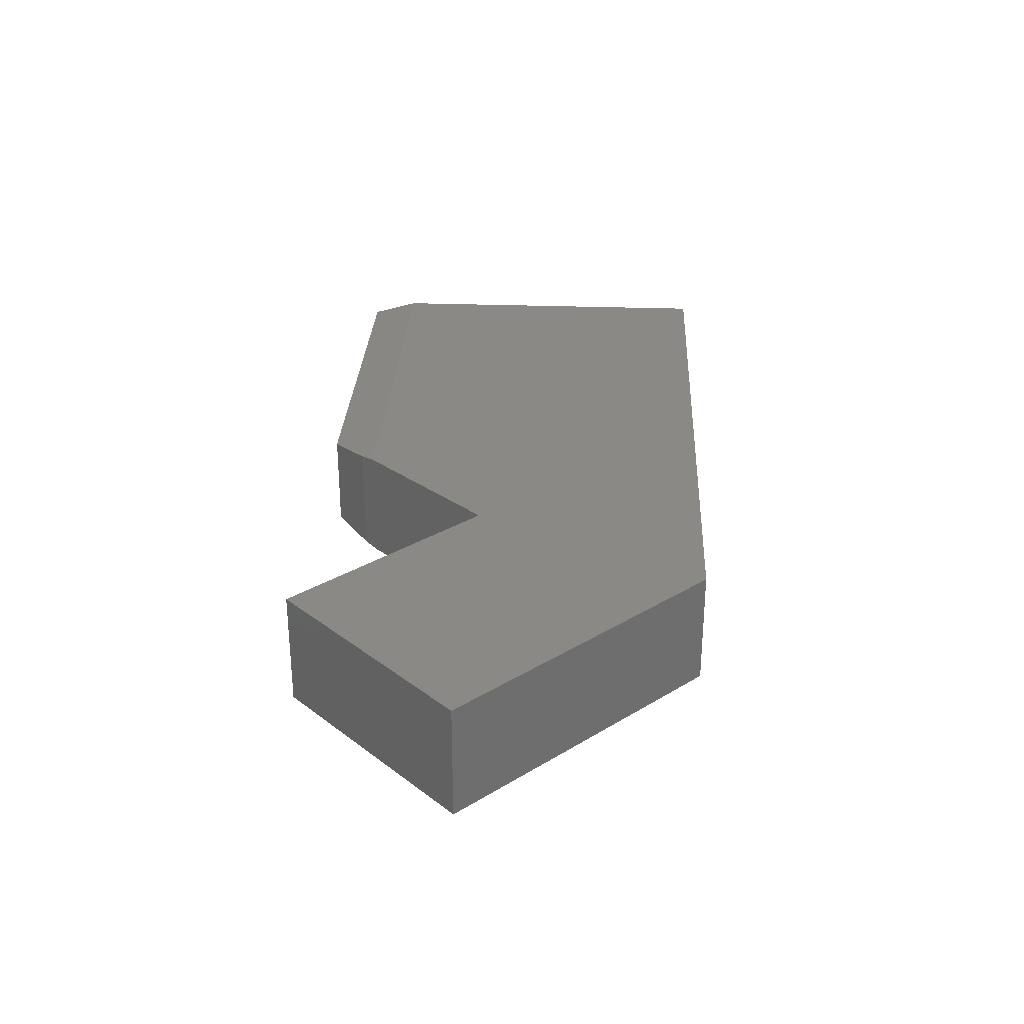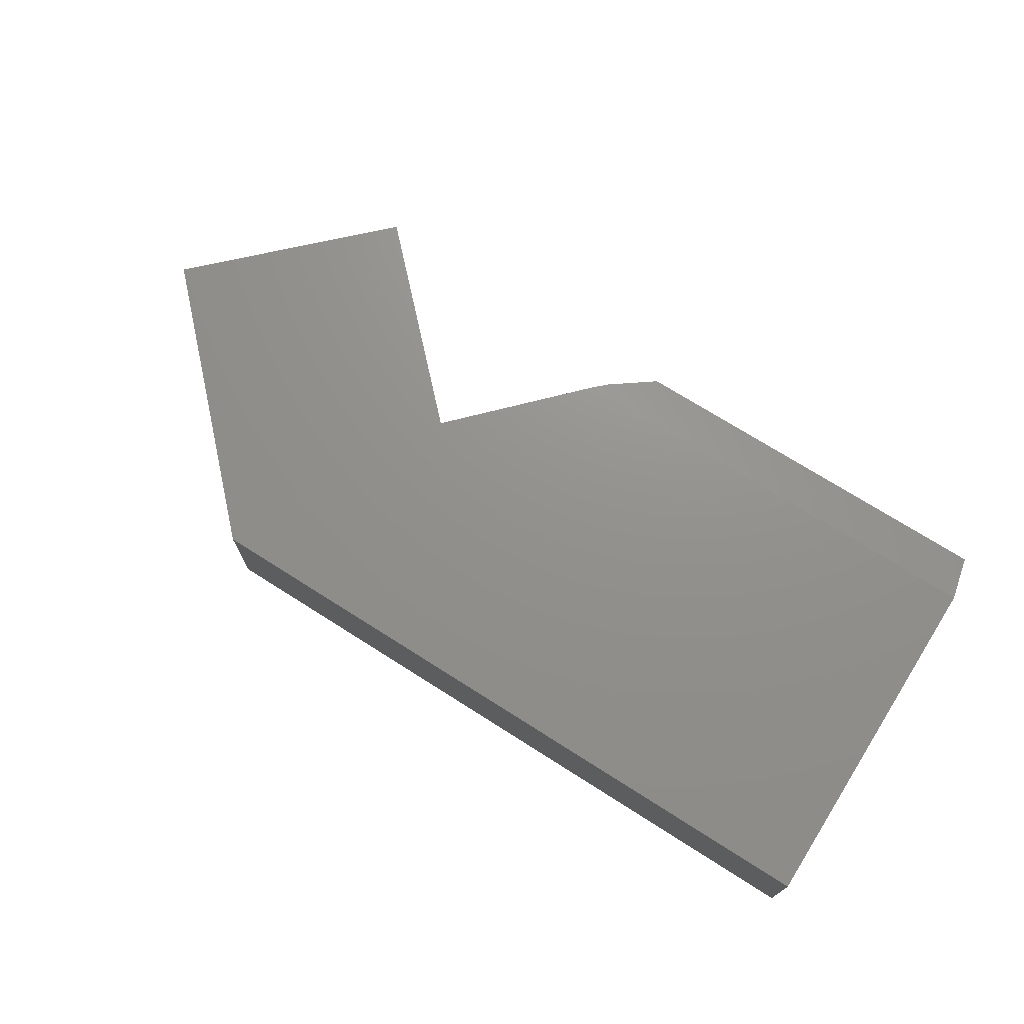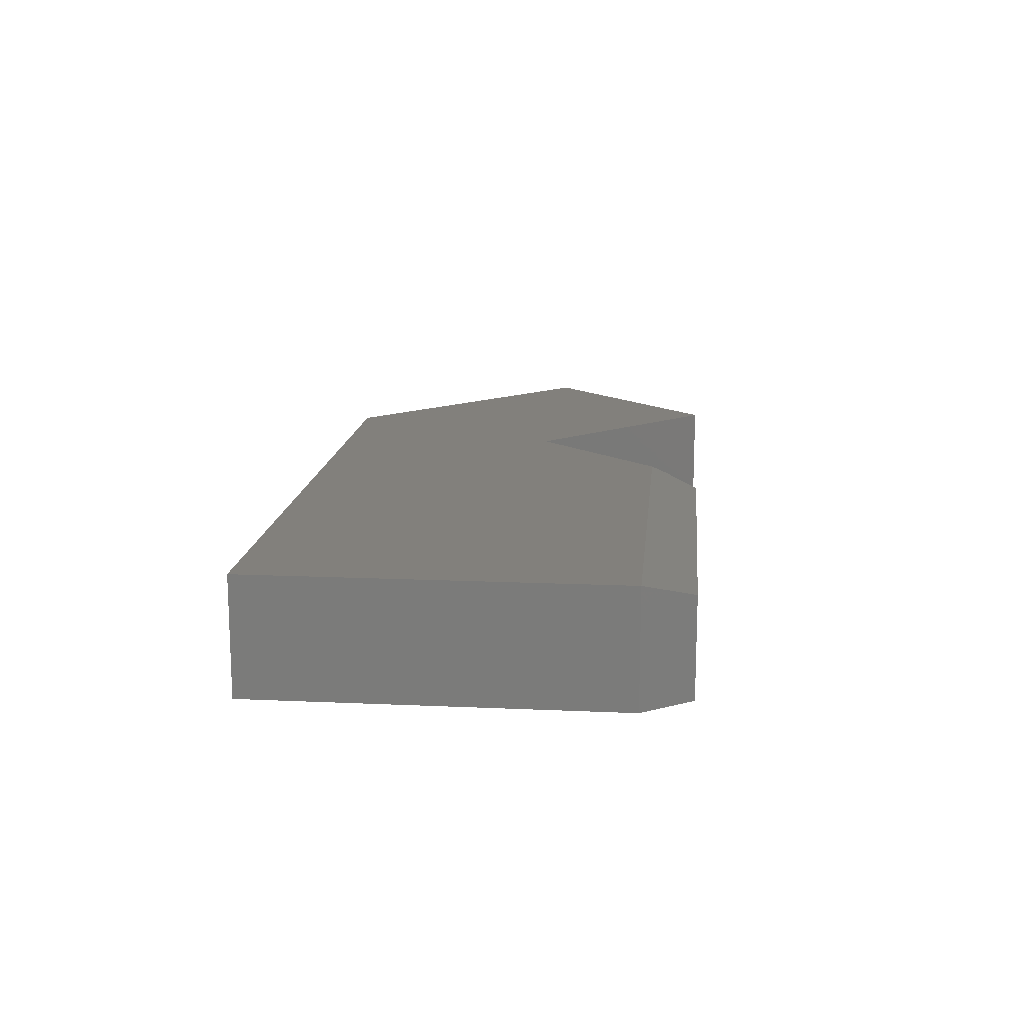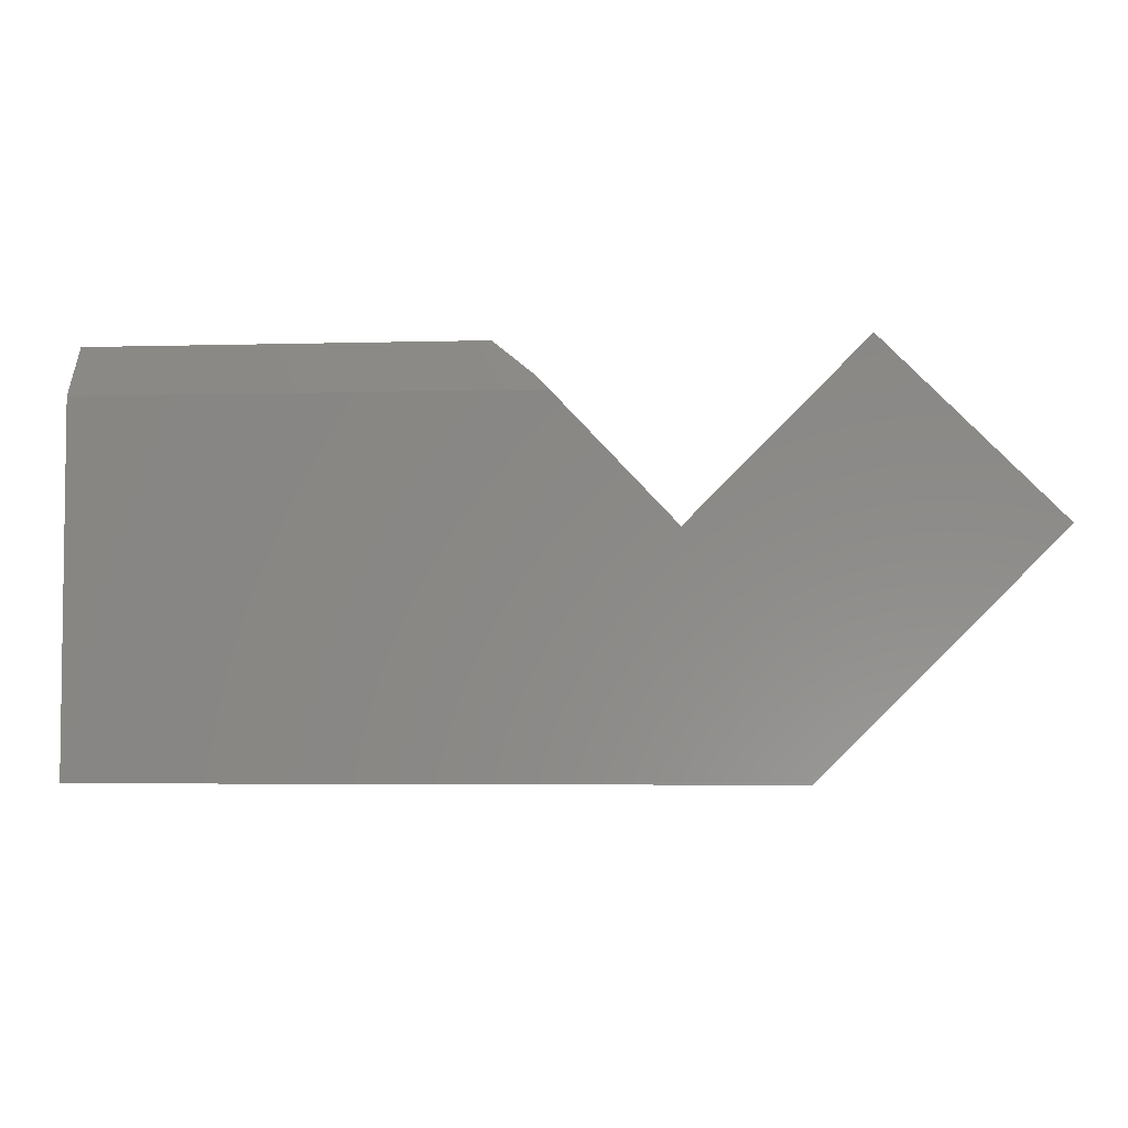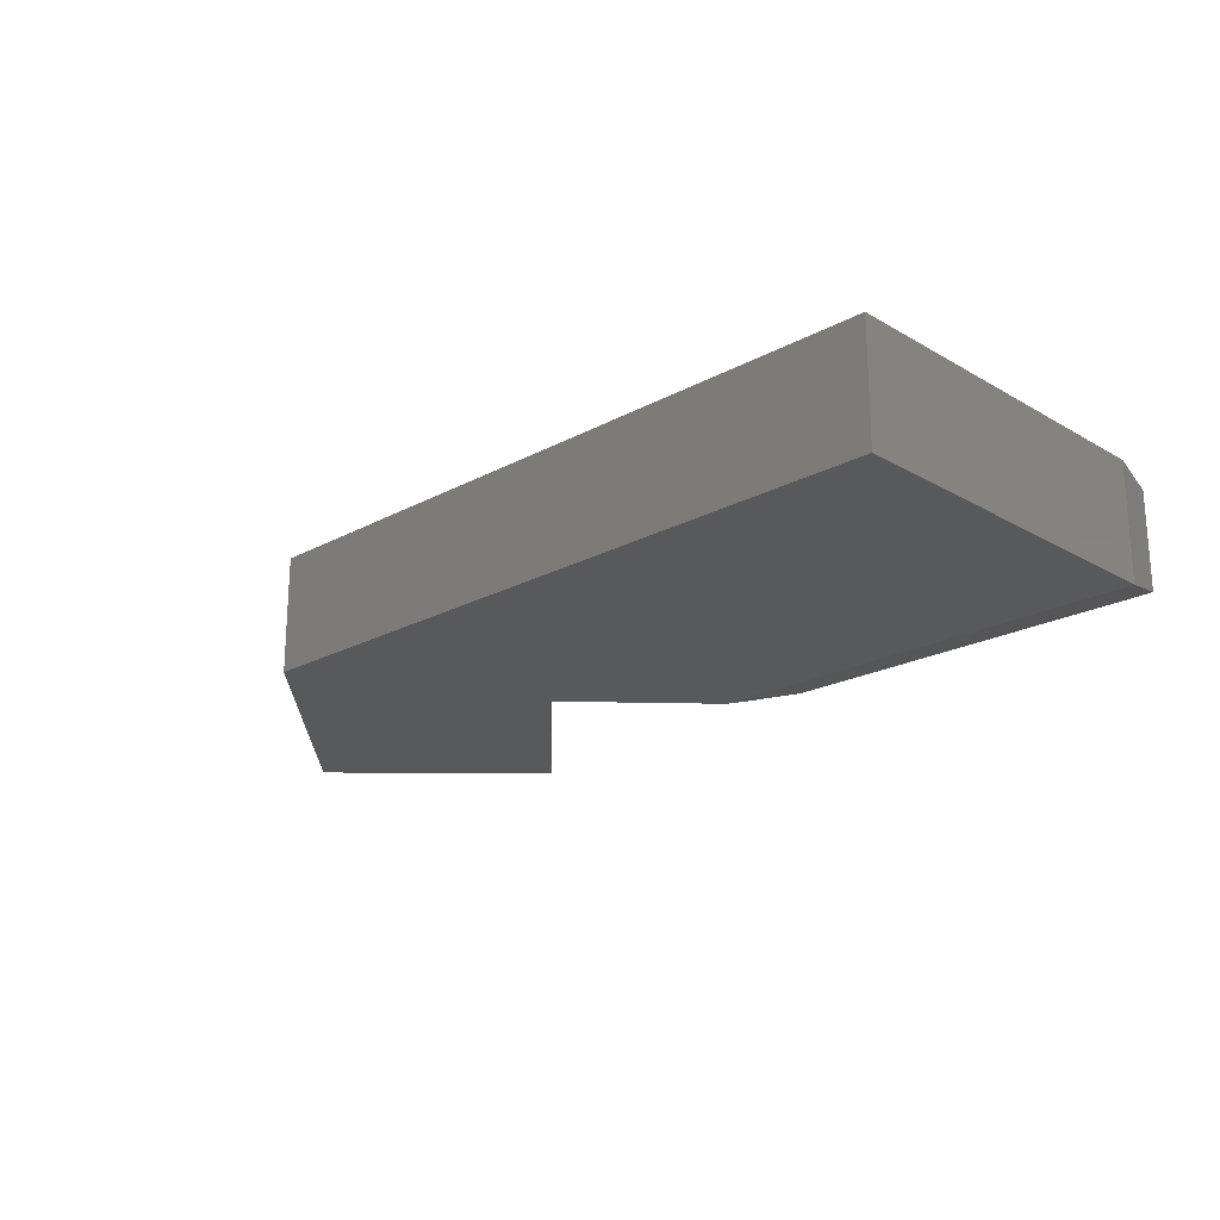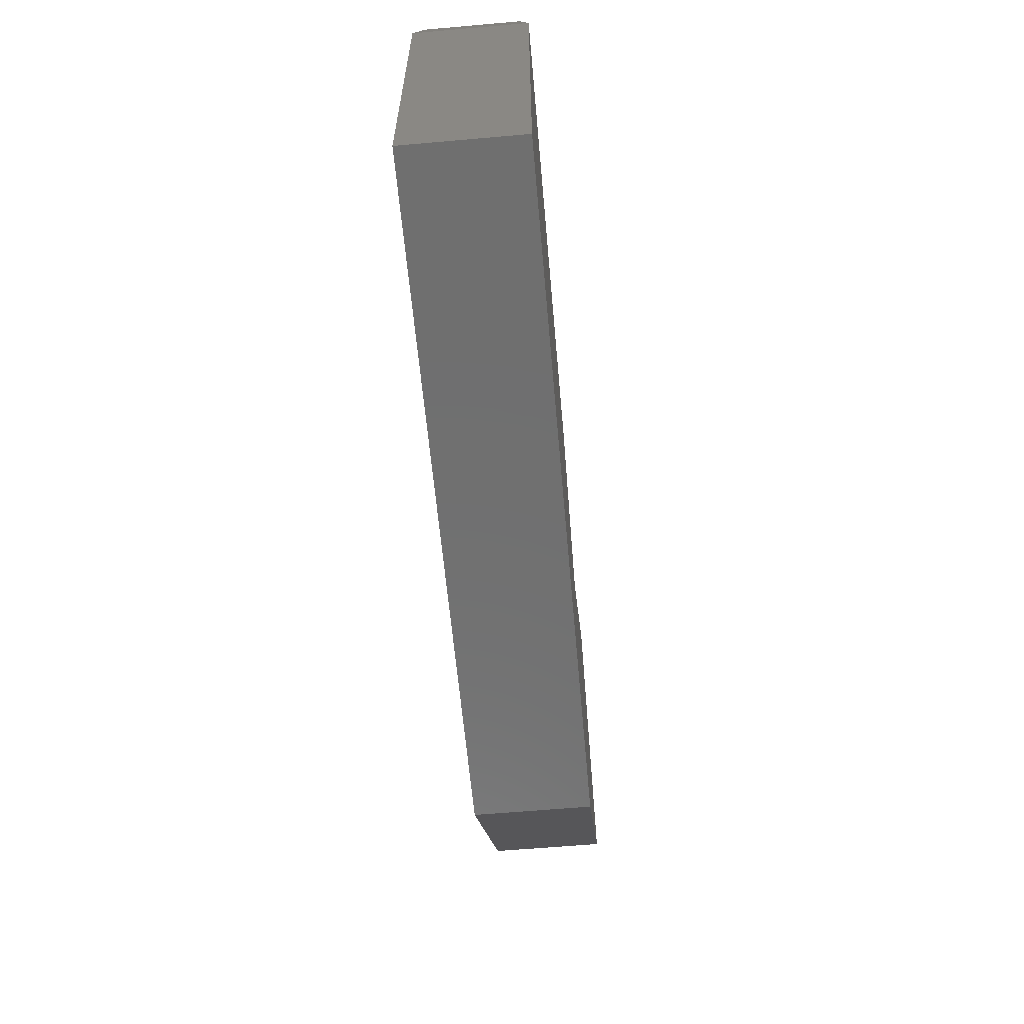
<metadata>
{"format":"stl","ext":"stl","renderer":"f3d","projection":"perspective","resolution":1024,"background":"white","views":[{"elev":29.3,"azim":93.0,"up":"+Y"},{"elev":71.9,"azim":-147.6,"up":"+Y"},{"elev":14.5,"azim":-84.4,"up":"+Y"},{"elev":-4.4,"azim":5.1,"up":"+Z"},{"elev":-21.0,"azim":-135.9,"up":"+Y"},{"elev":-61.4,"azim":-84.9,"up":"+Z"}]}
</metadata>
<code>
# stl→obj: 20 verts, 36 faces
v 0.4658 -0.09375 0.1895
v 0.75 -0.09375 0.1895
v 0.6079 -0.09375 0.3316
v 0 -0.09375 0
v 0.5605 -0.09375 -3.432e-17
v 0.3685 -0.09375 0.2925
v 1.791e-17 -0.09375 0.2925
v 0.6079 0 0.3316
v 0.75 0 0.1895
v 0.4658 0 0.1895
v 0 0 0
v 1.791e-17 0 0.2925
v 0.3685 0 0.2925
v 0.5605 0 -3.432e-17
v 0.3238 -0.08594 0.3316
v 0.3238 -0.007812 0.3316
v 0.007812 -0.08594 0.3316
v 0.007812 -0.007812 0.3316
v 0.3584 -0.002133 0.3032
v 0.3584 -0.09162 0.3032
f 1 2 3
f 4 5 2
f 4 2 1
f 4 1 6
f 4 6 7
f 8 9 10
f 11 12 13
f 11 13 10
f 11 10 9
f 11 9 14
f 7 12 4
f 4 12 11
f 15 16 17
f 17 16 18
f 19 20 13
f 13 20 6
f 13 6 10
f 10 6 1
f 20 19 15
f 15 19 16
f 12 18 13
f 13 18 16
f 13 16 19
f 12 7 18
f 18 7 17
f 20 15 6
f 6 15 17
f 6 17 7
f 3 8 1
f 1 8 10
f 2 9 3
f 3 9 8
f 5 14 2
f 2 14 9
f 4 11 5
f 5 11 14

</code>
